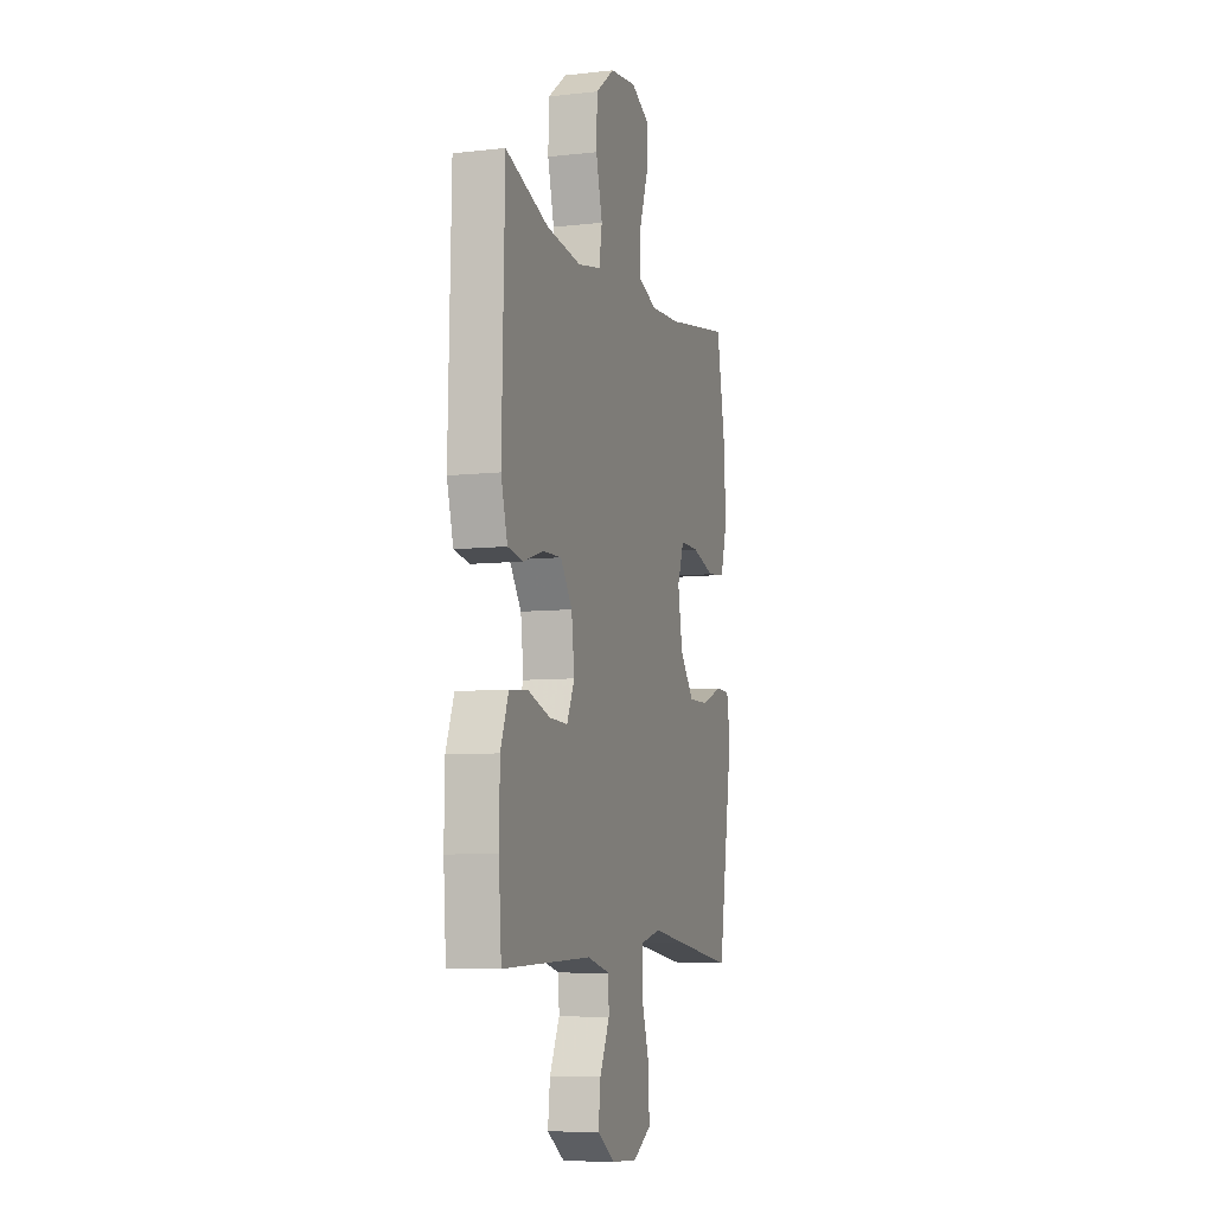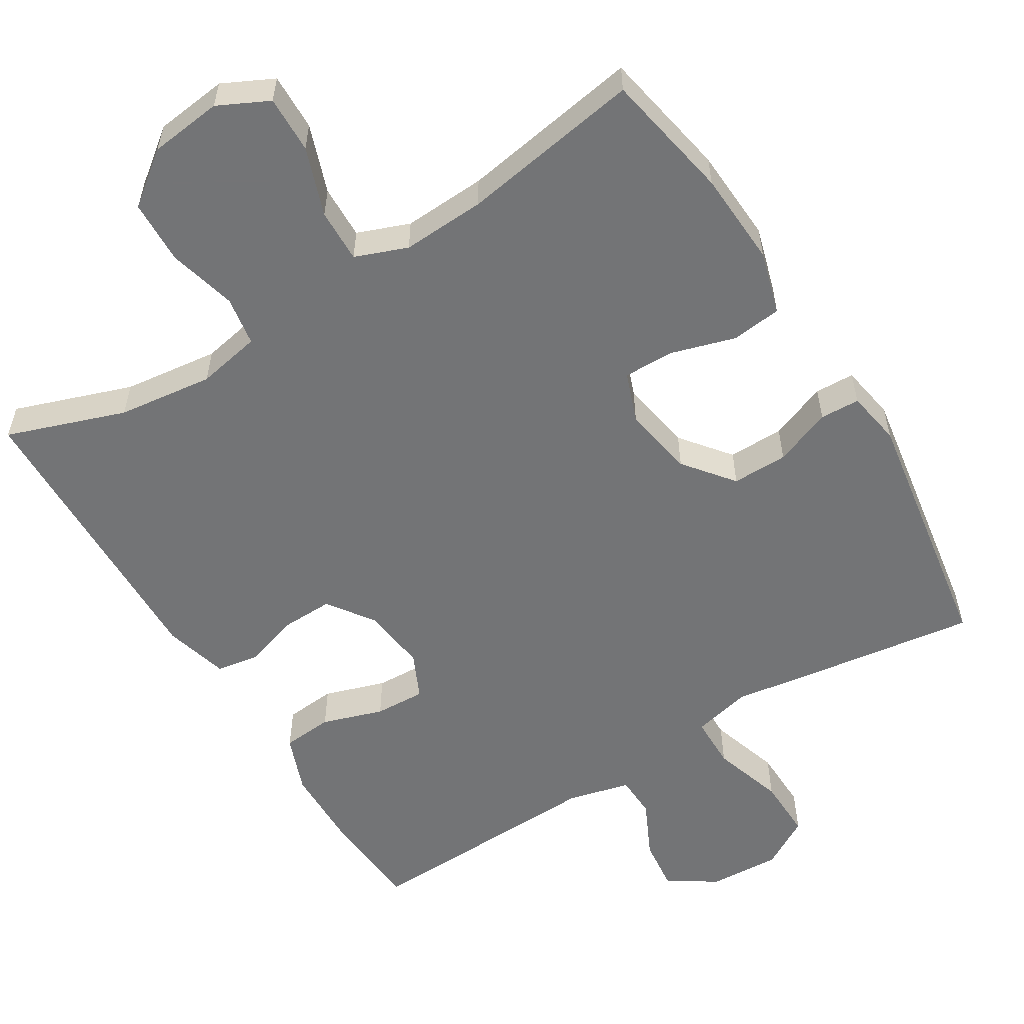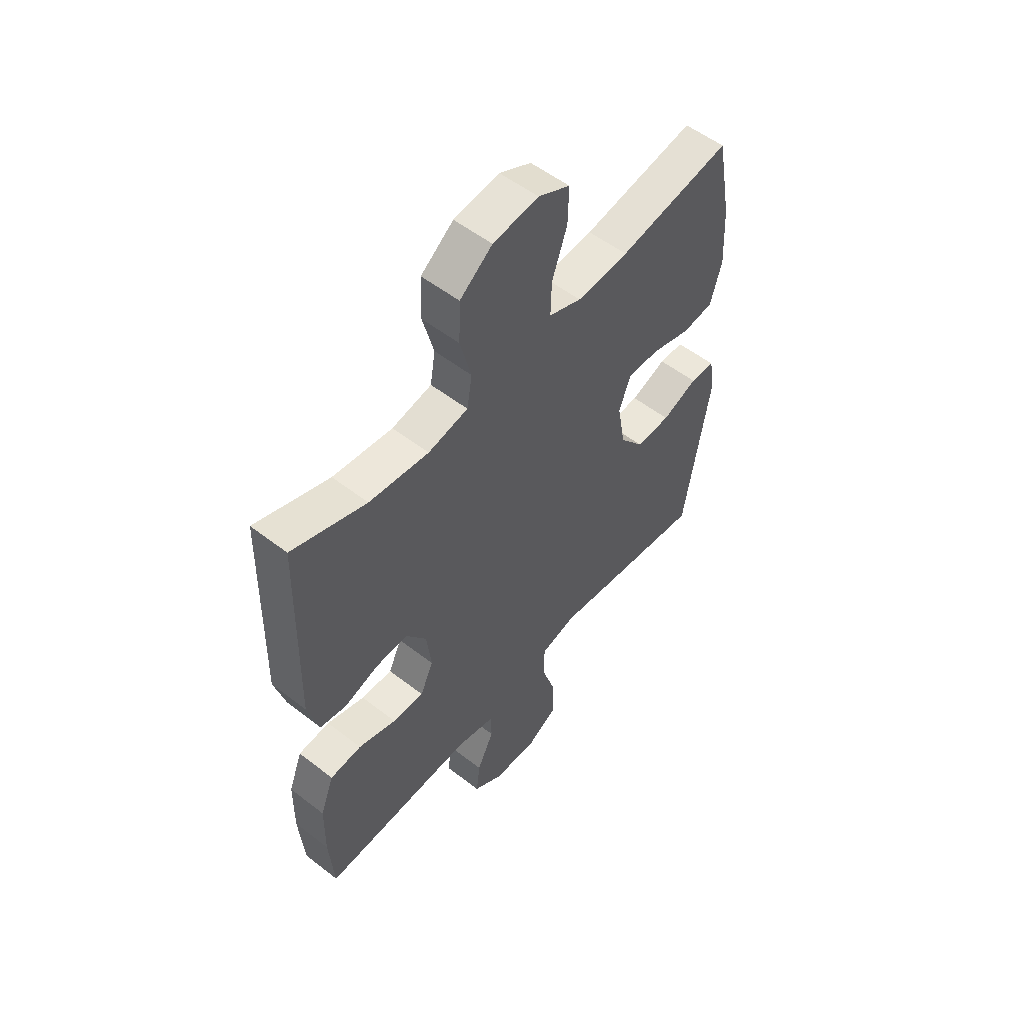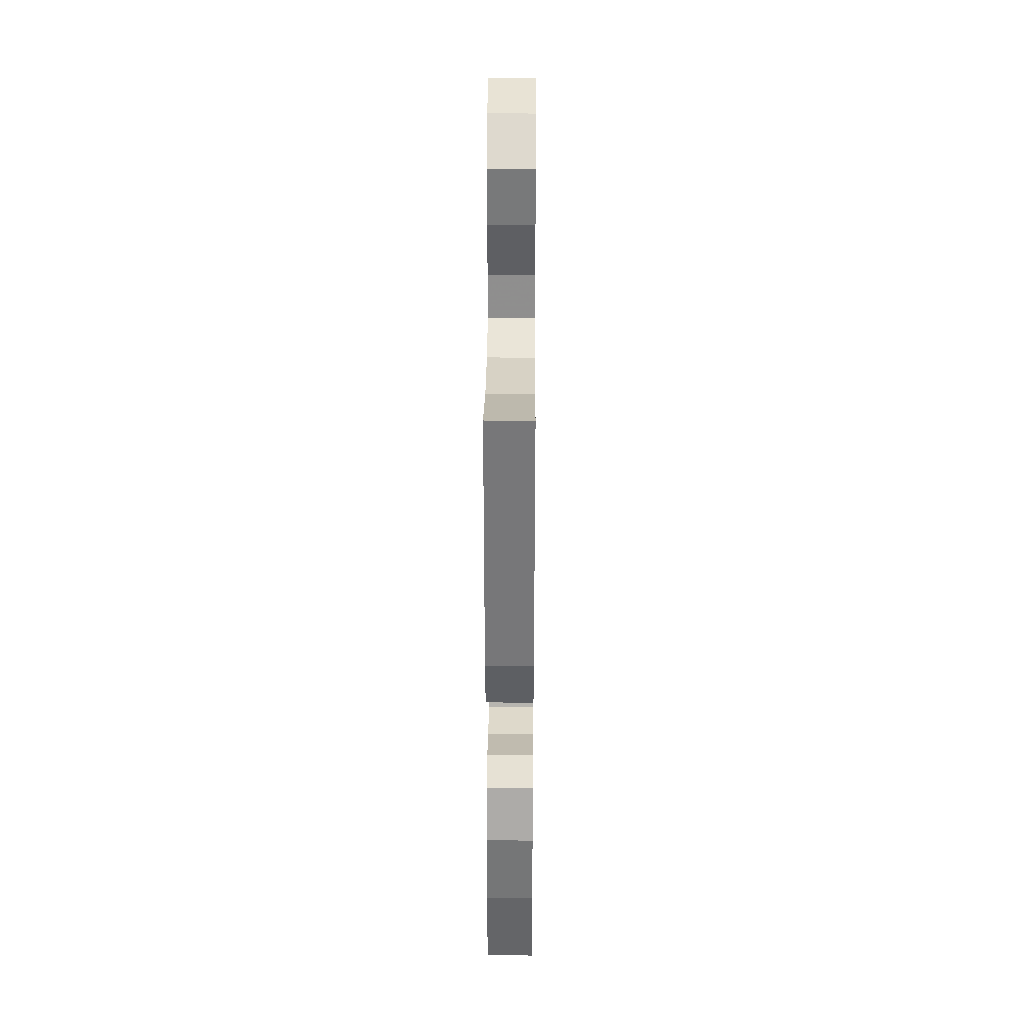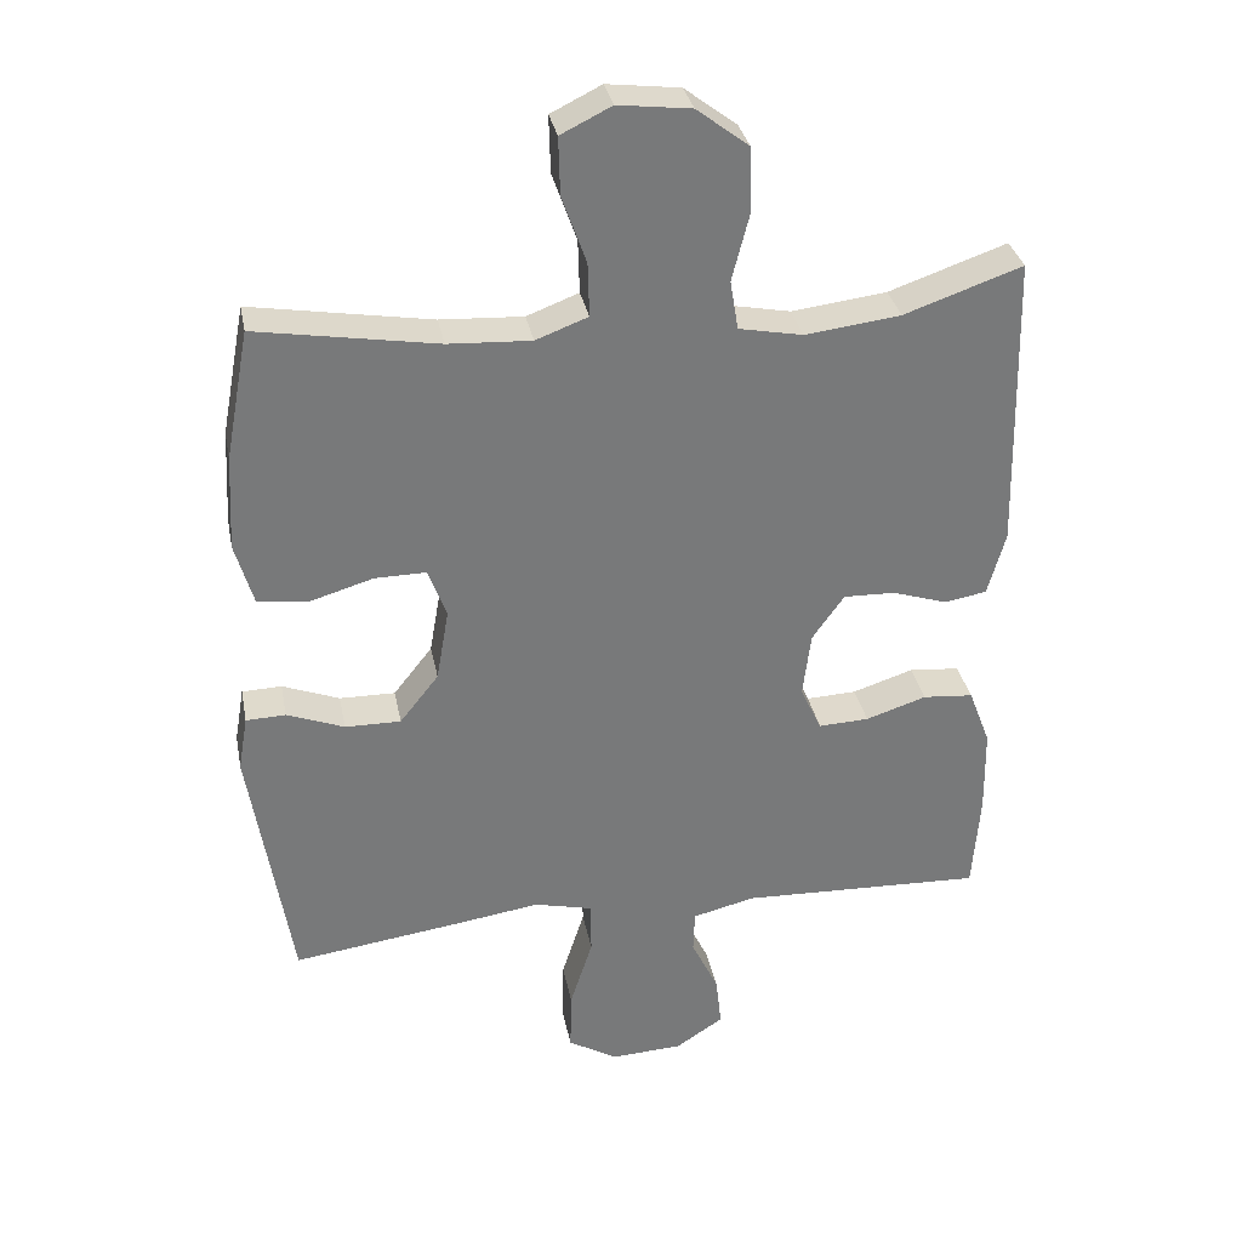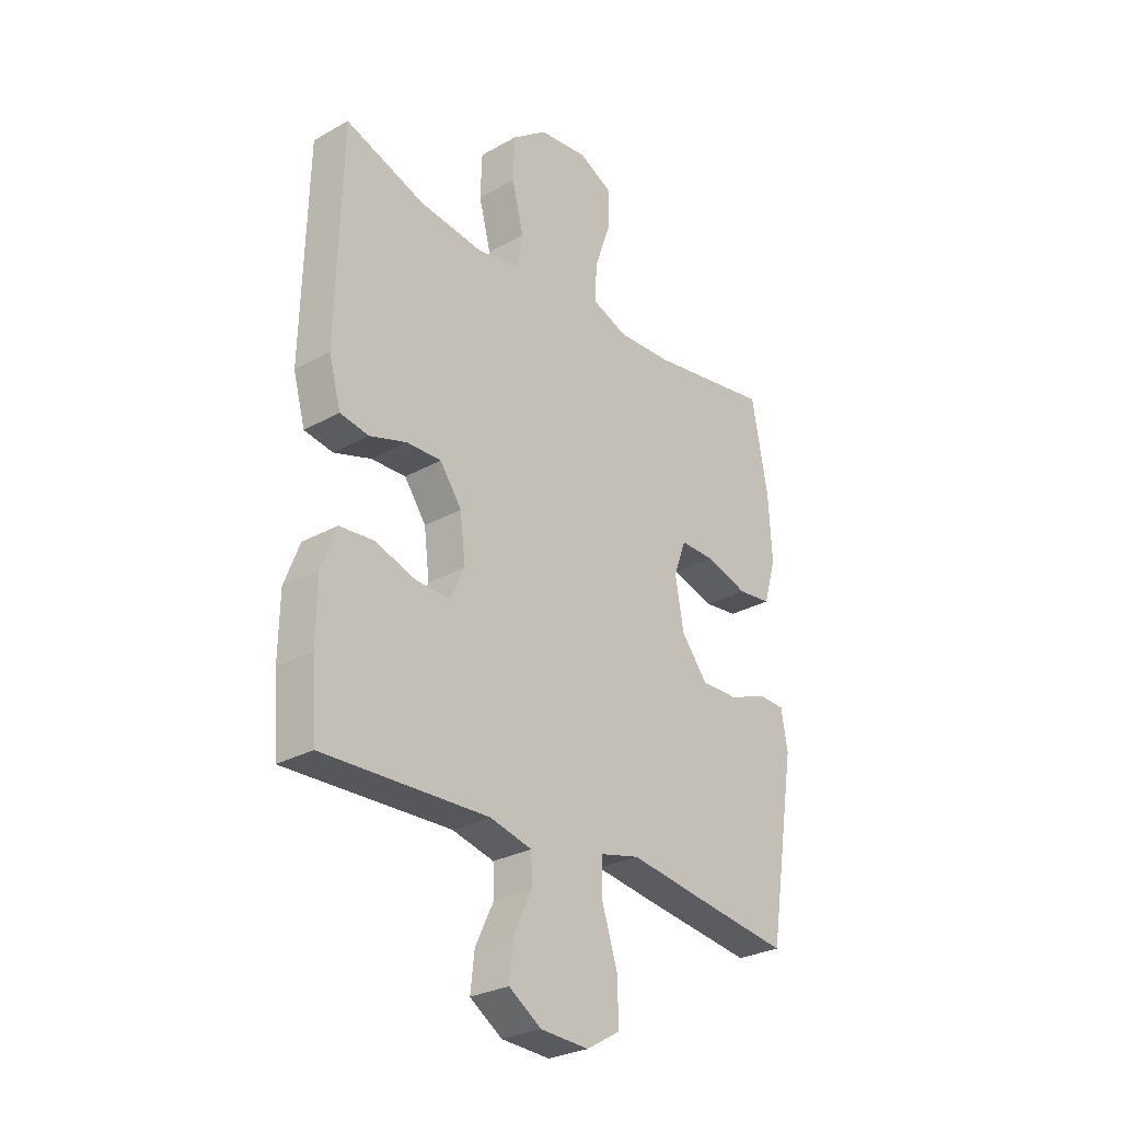
<metadata>
{"format":"obj","ext":"obj","renderer":"f3d","projection":"perspective","resolution":1024,"background":"white","views":[{"elev":-7.5,"azim":-72.4,"up":"+Z"},{"elev":-56.2,"azim":31.6,"up":"+Y"},{"elev":54.5,"azim":-50.6,"up":"+Z"},{"elev":34.2,"azim":-89.6,"up":"+Z"},{"elev":32.7,"azim":169.1,"up":"+Z"},{"elev":-28.2,"azim":-49.8,"up":"+Z"}]}
</metadata>
<code>
v 0.5 0.07 -0.5
v 0.276 0.07 -0.469
v 0.154 0.07 -0.451
v 0.075 0.07 -0.47
v 0.074 0.07 -0.542
v 0.105 0.07 -0.639
v 0.107 0.07 -0.723
v 0.039 0.07 -0.763
v -0.059 0.07 -0.758
v -0.124 0.07 -0.715
v -0.116 0.07 -0.644
v -0.079 0.07 -0.567
v -0.081 0.07 -0.509
v -0.166 0.07 -0.488
v -0.5 0.07 -0.5
v -0.51 0.07 -0.365
v -0.508 0.07 -0.246
v -0.478 0.07 -0.167
v -0.409 0.07 -0.161
v -0.326 0.07 -0.188
v -0.257 0.07 -0.191
v -0.228 0.07 -0.129
v -0.239 0.07 -0.04
v -0.283 0.07 0.022
v -0.353 0.07 0.02
v -0.428 0.07 -0.004
v -0.486 0.07 0.006
v -0.51 0.07 0.093
v -0.5 0.07 0.5
v -0.339 0.07 0.444
v -0.209 0.07 0.428
v -0.122 0.07 0.445
v -0.111 0.07 0.512
v -0.135 0.07 0.605
v -0.132 0.07 0.692
v -0.061 0.07 0.746
v 0.038 0.07 0.758
v 0.107 0.07 0.724
v 0.105 0.07 0.646
v 0.072 0.07 0.553
v 0.07 0.07 0.48
v 0.141 0.07 0.453
v 0.254 0.07 0.459
v 0.5 0.07 0.5
v 0.533 0.07 0.324
v 0.54 0.07 0.195
v 0.515 0.07 0.109
v 0.447 0.07 0.101
v 0.36 0.07 0.127
v 0.29 0.07 0.128
v 0.265 0.07 0.06
v 0.282 0.07 -0.038
v 0.335 0.07 -0.105
v 0.411 0.07 -0.104
v 0.489 0.07 -0.074
v 0.543 0.07 -0.076
v 0.556 0.07 -0.151
v 0.5 0 -0.5
v 0.276 0 -0.469
v 0.154 0 -0.451
v 0.075 0 -0.47
v 0.074 0 -0.542
v 0.105 0 -0.639
v 0.107 0 -0.723
v 0.039 0 -0.763
v -0.059 0 -0.758
v -0.124 0 -0.715
v -0.116 0 -0.644
v -0.079 0 -0.567
v -0.081 0 -0.509
v -0.166 0 -0.488
v -0.5 0 -0.5
v -0.51 0 -0.365
v -0.508 0 -0.246
v -0.478 0 -0.167
v -0.409 0 -0.161
v -0.326 0 -0.188
v -0.257 0 -0.191
v -0.228 0 -0.129
v -0.239 0 -0.04
v -0.283 0 0.022
v -0.353 0 0.02
v -0.428 0 -0.004
v -0.486 0 0.006
v -0.51 0 0.093
v -0.5 0 0.5
v -0.339 0 0.444
v -0.209 0 0.428
v -0.122 0 0.445
v -0.111 0 0.512
v -0.135 0 0.605
v -0.132 0 0.692
v -0.061 0 0.746
v 0.038 0 0.758
v 0.107 0 0.724
v 0.105 0 0.646
v 0.072 0 0.553
v 0.07 0 0.48
v 0.141 0 0.453
v 0.254 0 0.459
v 0.5 0 0.5
v 0.533 0 0.324
v 0.54 0 0.195
v 0.515 0 0.109
v 0.447 0 0.101
v 0.36 0 0.127
v 0.29 0 0.128
v 0.265 0 0.06
v 0.282 0 -0.038
v 0.335 0 -0.105
v 0.411 0 -0.104
v 0.489 0 -0.074
v 0.543 0 -0.076
v 0.556 0 -0.151
f 54 55 56 57
f 53 54 57 1
f 52 53 1 2
f 51 52 2 3
f 46 47 48 49
f 46 49 50
f 43 44 45 46
f 42 43 46 50
f 41 42 50 51
f 37 38 39 40
f 37 40 41
f 36 37 41
f 33 34 35 36
f 32 33 36 41
f 31 32 41 51
f 27 28 29 30
f 25 26 27 30
f 24 25 30 31
f 23 24 31 51
f 17 18 19 20
f 17 20 21
f 14 15 16 17
f 13 14 17 21
f 9 10 11 12
f 9 12 13
f 8 9 13
f 5 6 7 8
f 4 5 8 13
f 23 51 3 4
f 22 23 4 13
f 13 21 22
f 114 113 112 111
f 58 114 111 110
f 59 58 110 109
f 60 59 109 108
f 106 105 104 103
f 107 106 103
f 103 102 101 100
f 107 103 100 99
f 108 107 99 98
f 97 96 95 94
f 98 97 94
f 98 94 93
f 93 92 91 90
f 98 93 90 89
f 108 98 89 88
f 87 86 85 84
f 87 84 83 82
f 88 87 82 81
f 108 88 81 80
f 77 76 75 74
f 78 77 74
f 74 73 72 71
f 78 74 71 70
f 69 68 67 66
f 70 69 66
f 70 66 65
f 65 64 63 62
f 70 65 62 61
f 61 60 108 80
f 70 61 80 79
f 79 78 70
f 1 58 59 2
f 2 59 60 3
f 3 60 61 4
f 4 61 62 5
f 5 62 63 6
f 6 63 64 7
f 7 64 65 8
f 8 65 66 9
f 9 66 67 10
f 10 67 68 11
f 11 68 69 12
f 12 69 70 13
f 13 70 71 14
f 14 71 72 15
f 15 72 73 16
f 16 73 74 17
f 17 74 75 18
f 18 75 76 19
f 19 76 77 20
f 20 77 78 21
f 21 78 79 22
f 22 79 80 23
f 23 80 81 24
f 24 81 82 25
f 25 82 83 26
f 26 83 84 27
f 27 84 85 28
f 28 85 86 29
f 29 86 87 30
f 30 87 88 31
f 31 88 89 32
f 32 89 90 33
f 33 90 91 34
f 34 91 92 35
f 35 92 93 36
f 36 93 94 37
f 37 94 95 38
f 38 95 96 39
f 39 96 97 40
f 40 97 98 41
f 41 98 99 42
f 42 99 100 43
f 43 100 101 44
f 44 101 102 45
f 45 102 103 46
f 46 103 104 47
f 47 104 105 48
f 48 105 106 49
f 49 106 107 50
f 50 107 108 51
f 51 108 109 52
f 52 109 110 53
f 53 110 111 54
f 54 111 112 55
f 55 112 113 56
f 56 113 114 57
f 57 114 58 1

</code>
